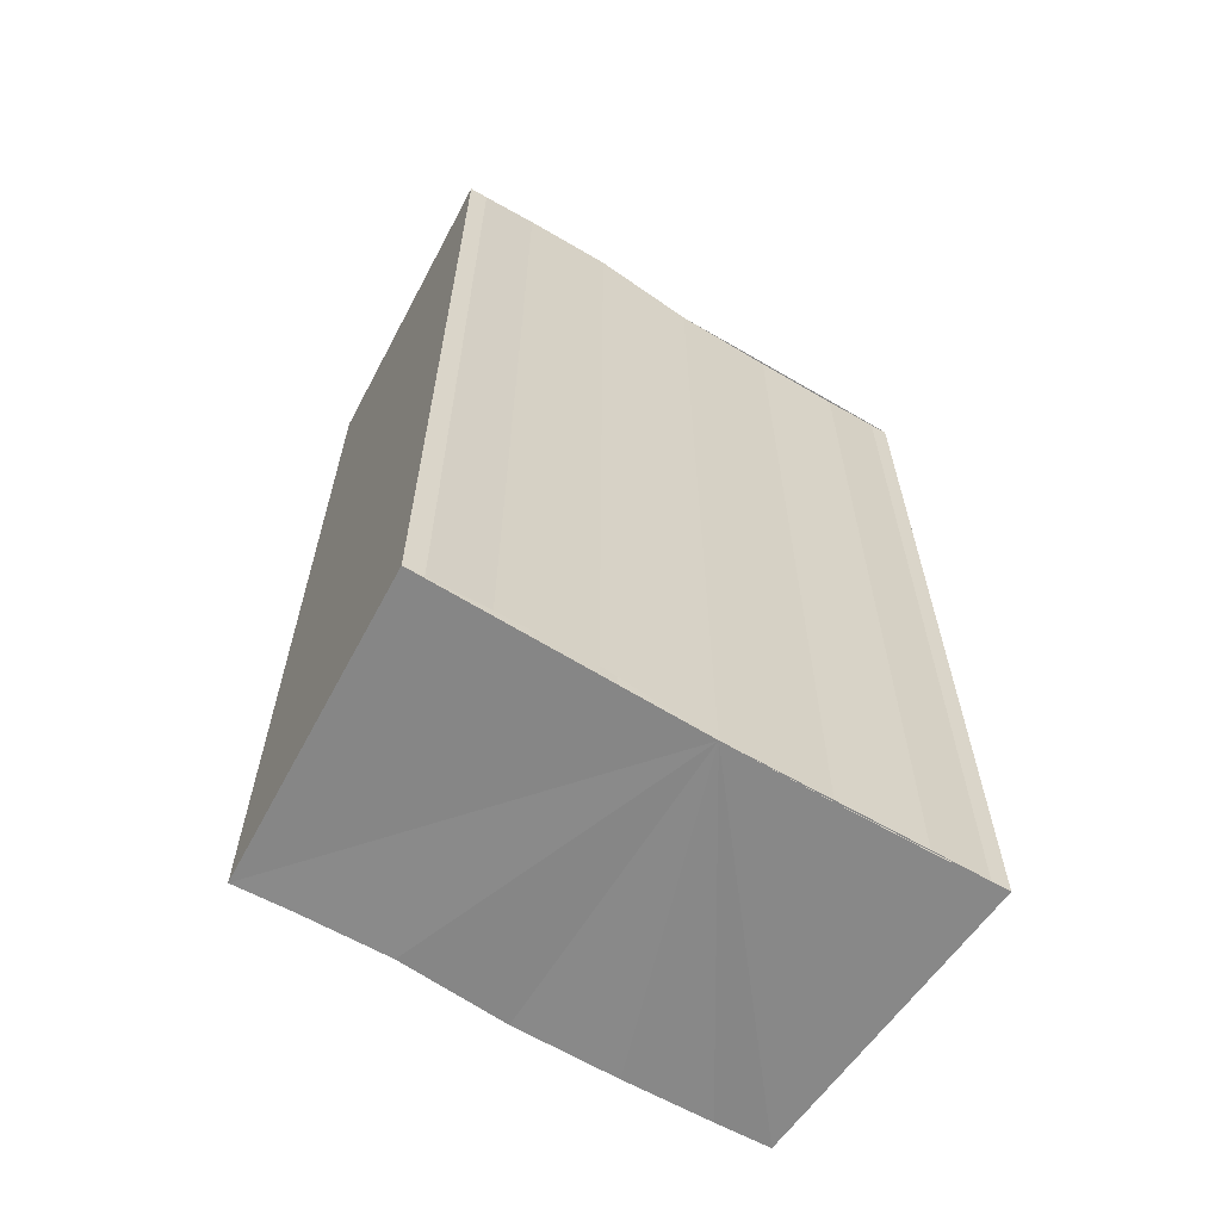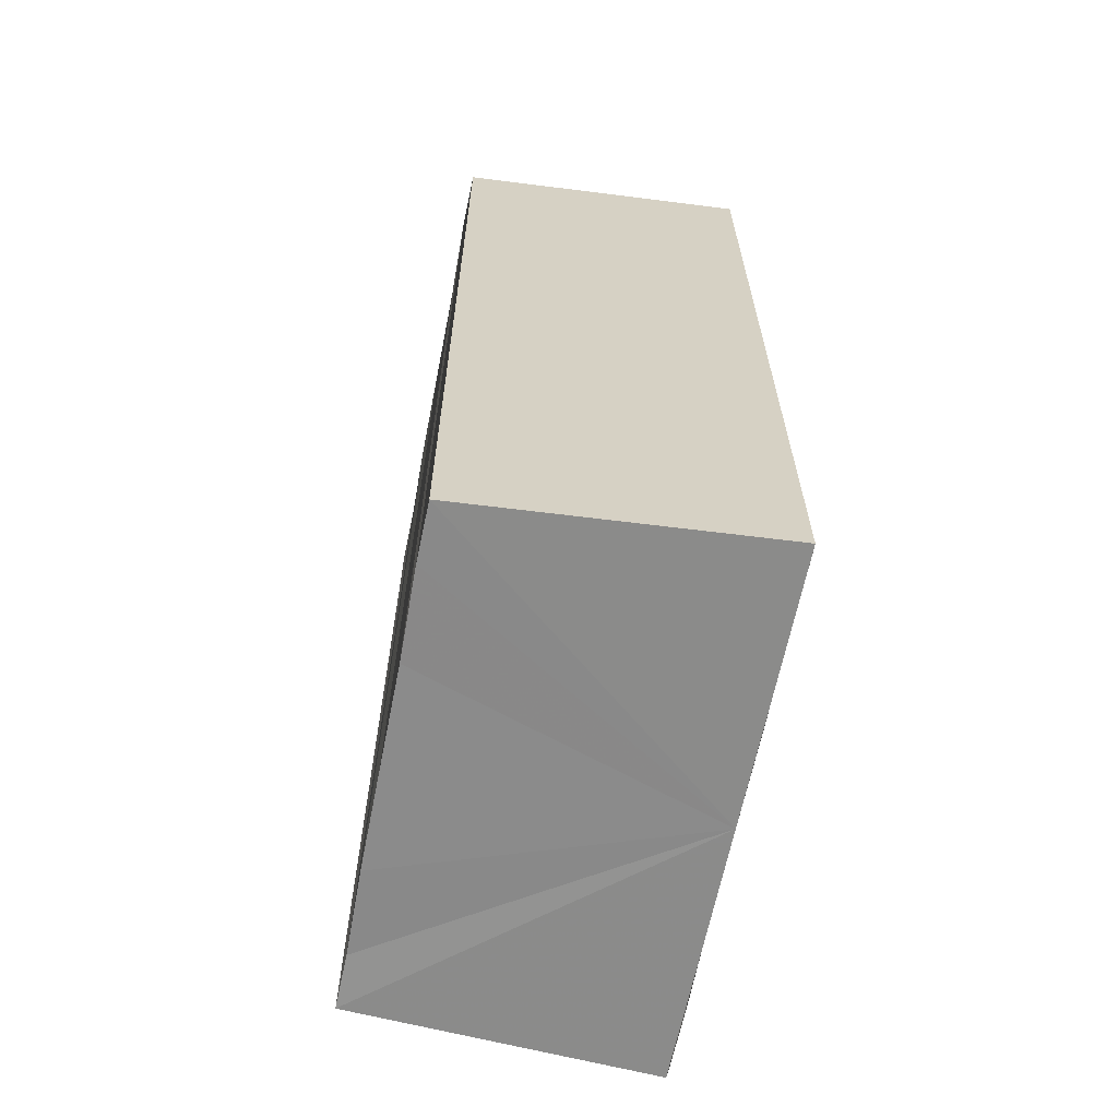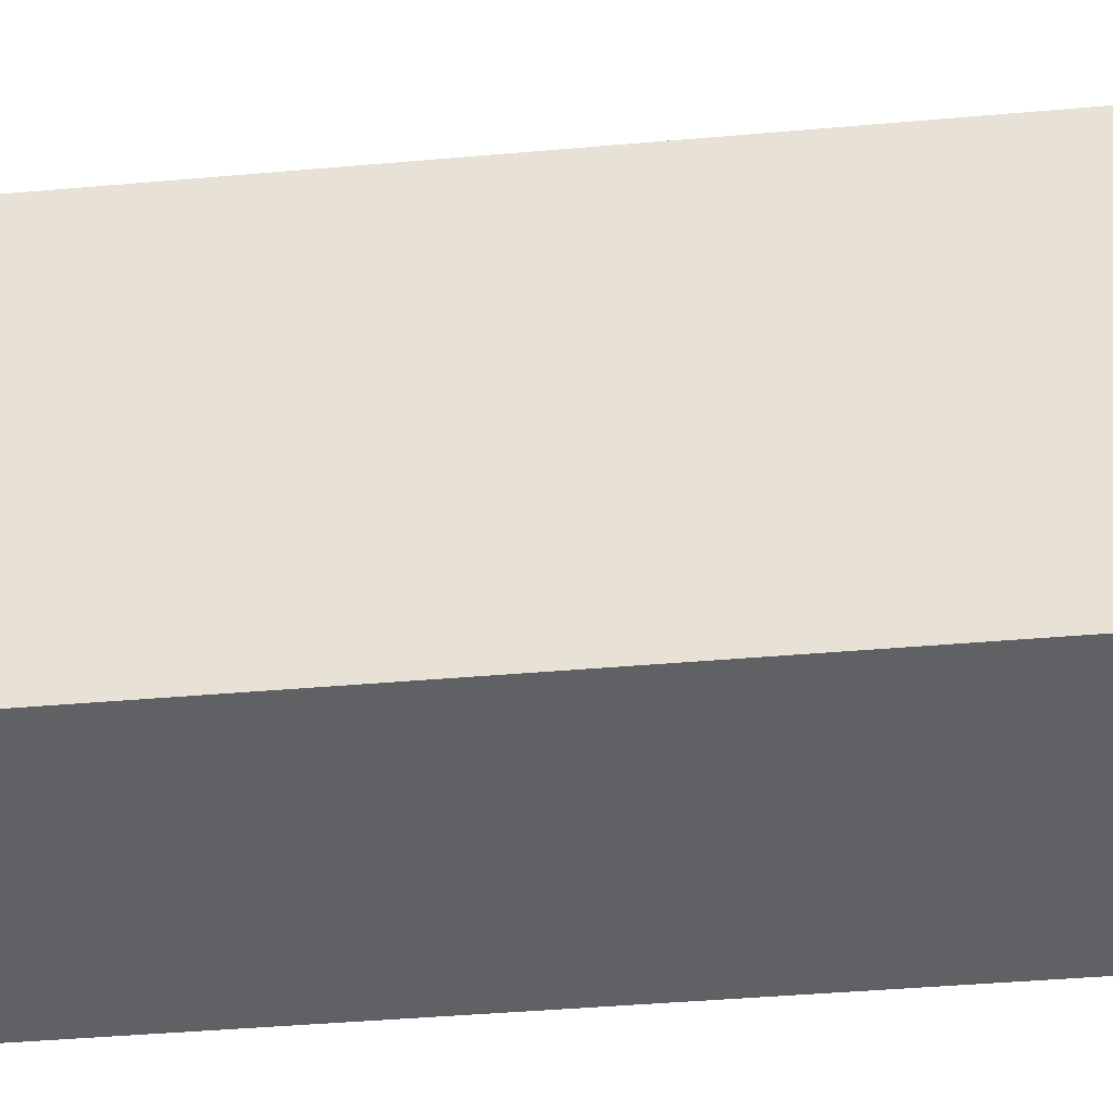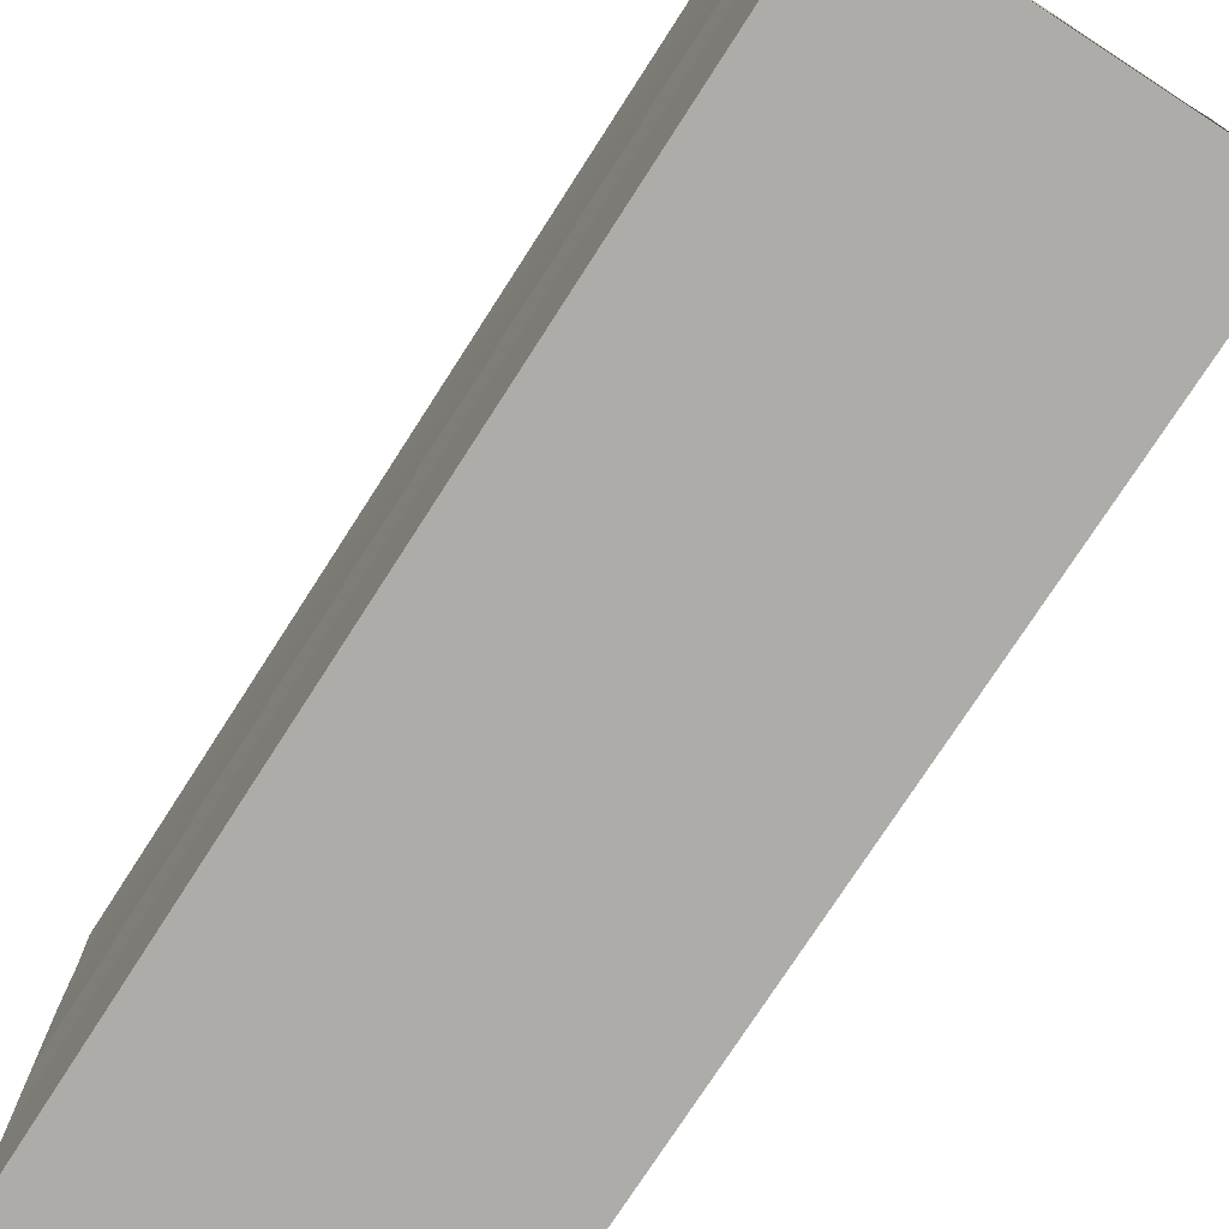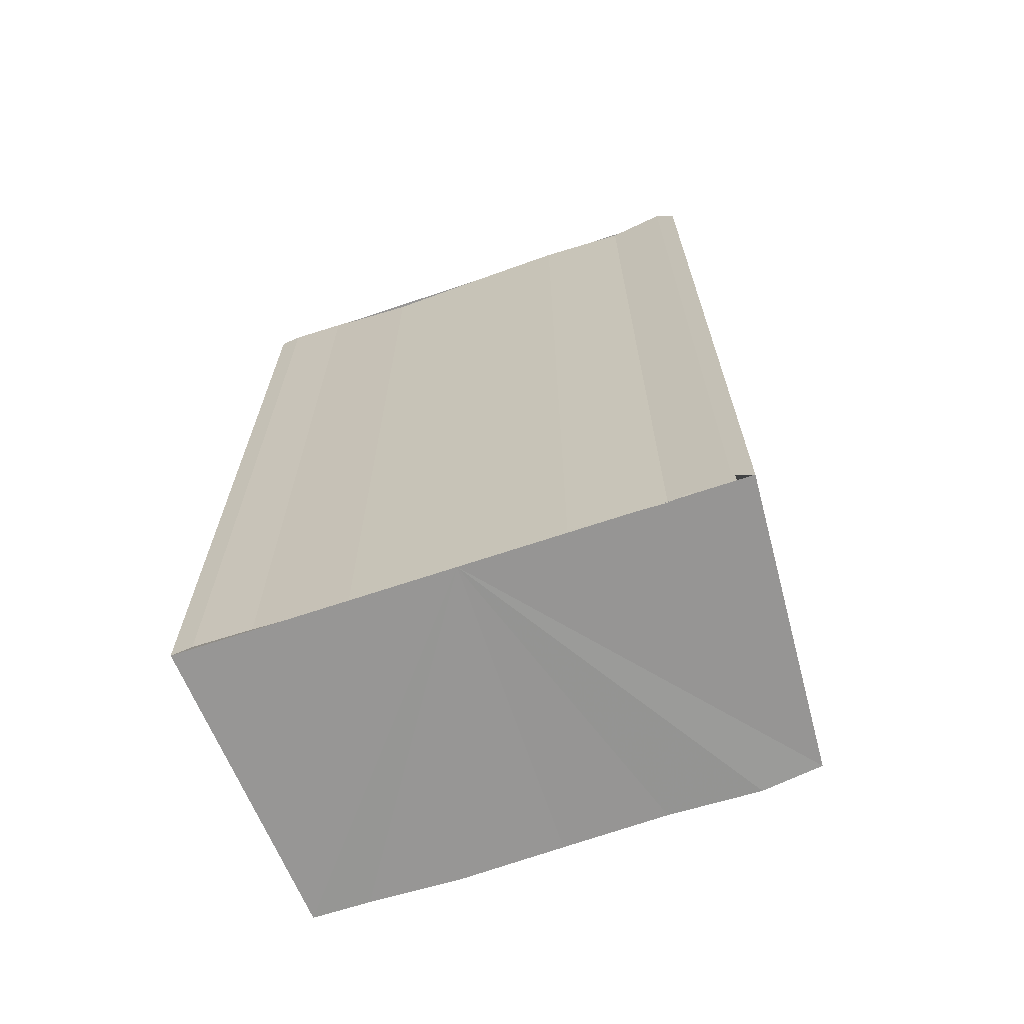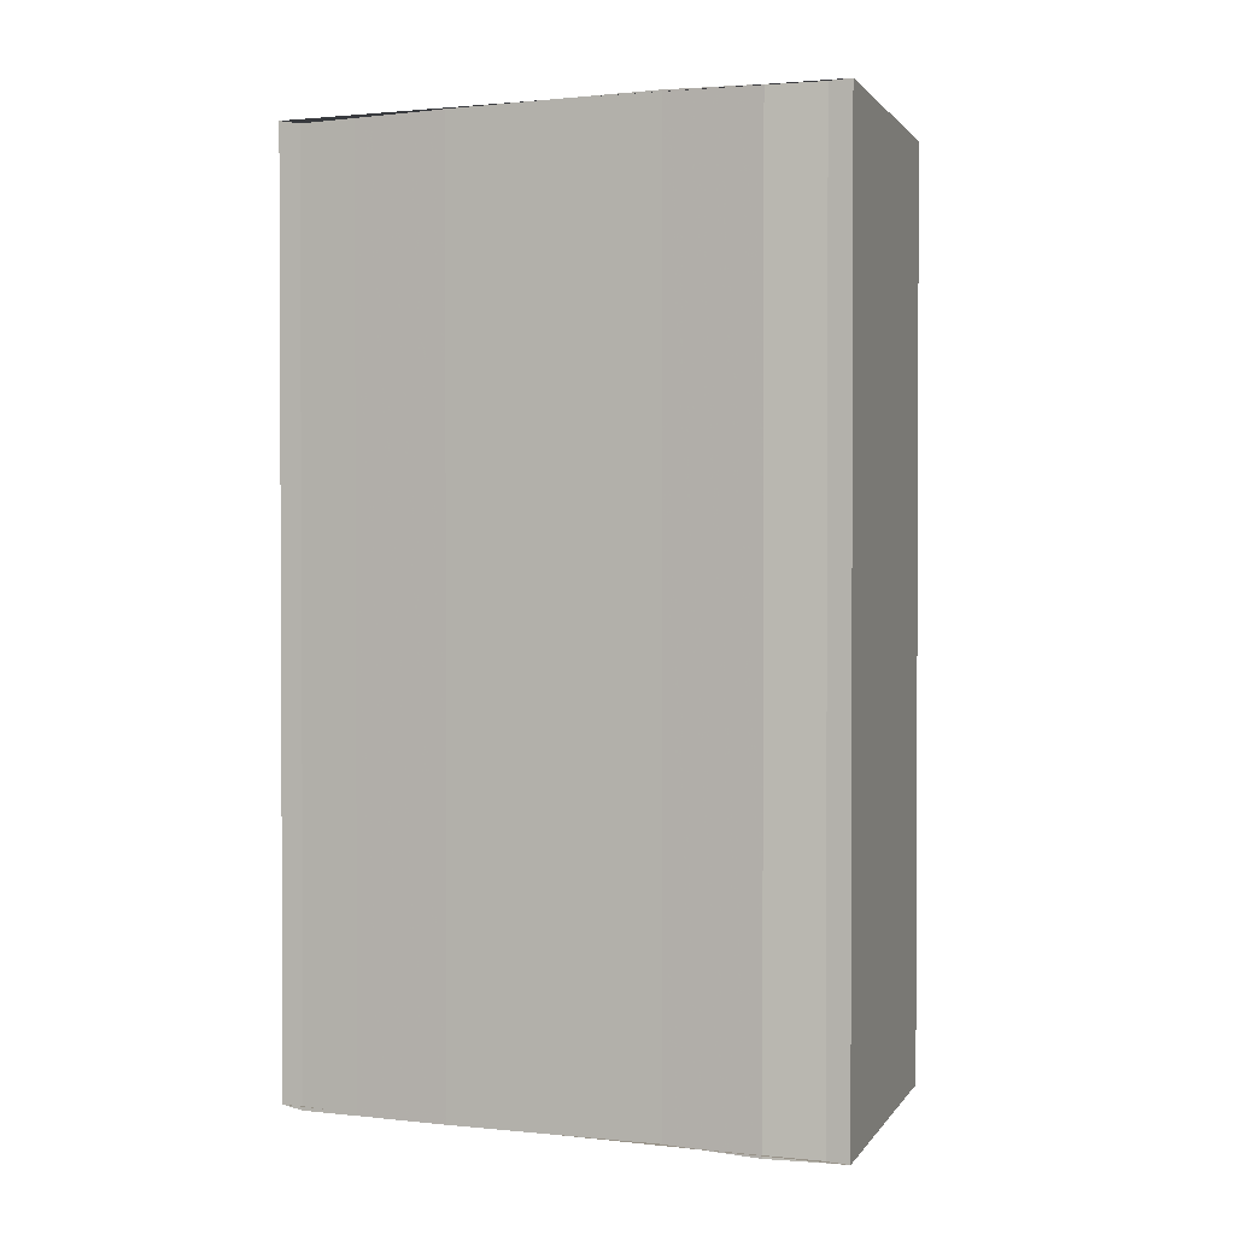
<metadata>
{"format":"obj","ext":"obj","renderer":"f3d","projection":"perspective","resolution":1024,"background":"white","views":[{"elev":-62.3,"azim":57.9,"up":"+Y"},{"elev":-63.7,"azim":-10.9,"up":"+Y"},{"elev":-44.8,"azim":-84.2,"up":"+Z"},{"elev":-75.7,"azim":-32.8,"up":"+Z"},{"elev":-67.4,"azim":108.7,"up":"+Y"},{"elev":1.5,"azim":111.9,"up":"+Y"}]}
</metadata>
<code>
o 5125
v 2196 1888 16.9
v 2196 1888 16.9
v 2196 1888 16.9
v 2196 1888 16.9
v 2196 1888 16.89
v 2196 1888 16.89
v 2196 1888 16.89
v 2196 1888 16.89
v 2196 1888 16.89
v 2196 1888 16.89
v 2196 1888 16.89
v 2196 1888 16.89
v 2196 1888 16.89
v 2196 1888 16.9
v 2196 1888 16.9
v 2196 1888 16.9
v 2196 1888 16.91
v 2196 1888 16.91
v 2196 1888 16.91
v 2196 1888 16.9
v 2196 1888 16.89
v 2196 1888 16.89
v 2196 1888 16.89
v 2196 1888 16.89
v 2196 1888 16.89
v 2196 1888 16.89
v 2196 1888 16.9
v 2196 1888 16.9
v 2196 1888 16.9
v 2196 1888 16.91
v 2196 1888 16.91
v 2196 1888 16.91
v 2196 1888 16.9
v 2196 1888 16.91
v 2196 1888 16.91
v 2196 1888 16.91
v 2196 1888 16.91
v 2196 1888 16.91
v 2196 1888 16.91
v 2196 1888 16.91
v 2196 1888 16.91
v 2196 1888 16.91
v 2196 1888 16.91
v 2196 1888 16.91
v 2196 1888 16.91
v 2196 1888 16.91
v 2196 1888 16.9
v 2196 1888 16.91
v 2196 1888 16.9
v 2196 1888 16.9
v 2196 1888 16.9
v 2196 1888 16.9
v 2196 1888 16.89
v 2196 1888 16.9
v 2196 1888 16.89
v 2196 1888 16.89
v 2196 1888 16.89
v 2196 1888 16.89
v 2196 1888 16.9
v 2196 1888 16.89
v 2196 1888 16.9
v 2196 1888 16.9
v 2196 1888 16.9
v 2196 1888 16.9
v 2196 1888 16.91
v 2196 1888 16.9
v 2196 1888 16.91
v 2196 1888 16.91
f 1 2 3
f 3 2 4
f 2 5 4
f 4 5 6
f 5 7 6
f 6 7 8
f 7 9 8
f 8 10 11
f 3 11 12
f 3 12 13
f 3 13 14
f 3 14 15
f 3 15 16
f 3 16 17
f 3 17 18
f 3 18 19
f 20 1 3
f 1 21 10
f 22 21 23
f 24 25 22
f 1 26 21
f 1 27 26
f 1 28 27
f 1 29 28
f 1 30 29
f 1 31 30
f 1 32 31
f 33 1 20
f 34 33 20
f 35 33 34
f 36 35 34
f 37 35 36
f 38 37 36
f 39 37 40
f 41 32 42
f 43 44 41
f 45 31 46
f 47 48 45
f 49 50 47
f 51 52 49
f 53 54 51
f 55 56 53
f 57 58 55
f 58 59 60
f 59 61 62
f 61 63 64
f 63 65 66
f 65 67 68

</code>
